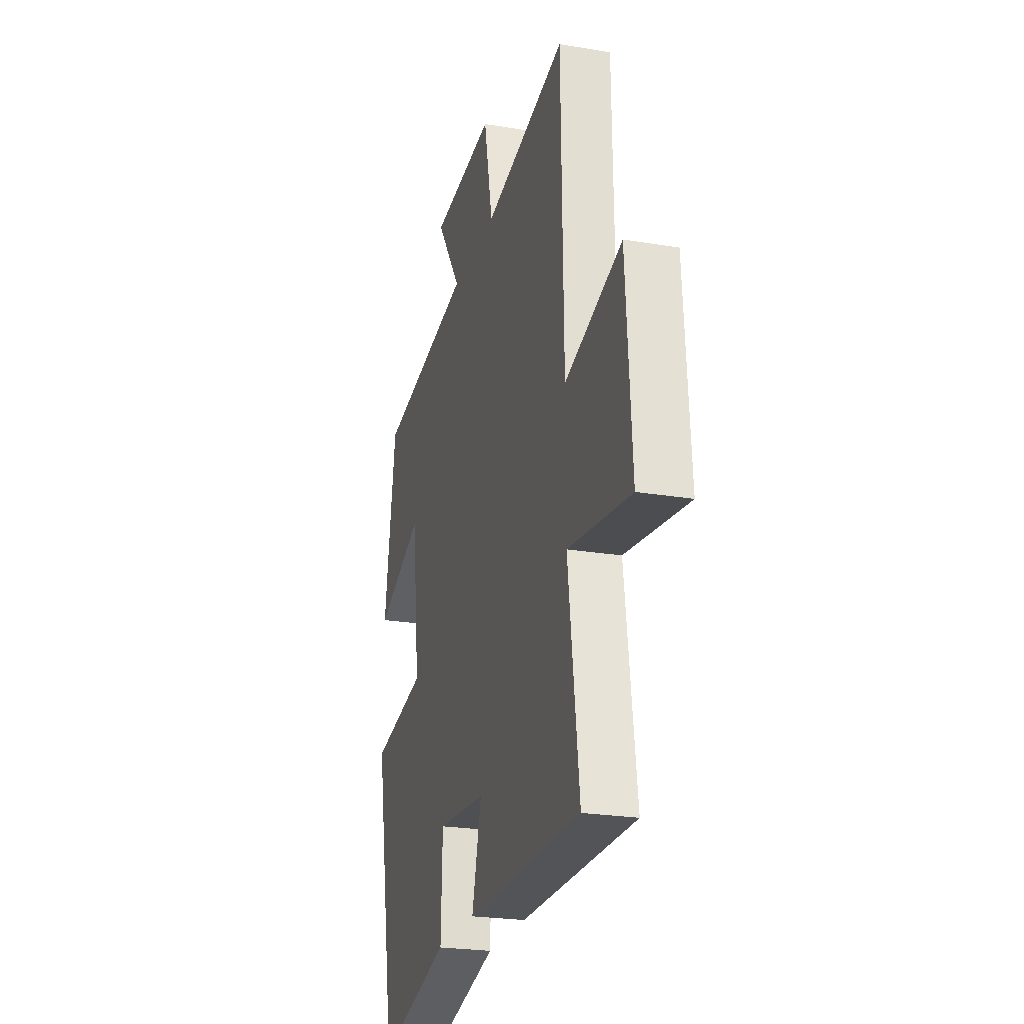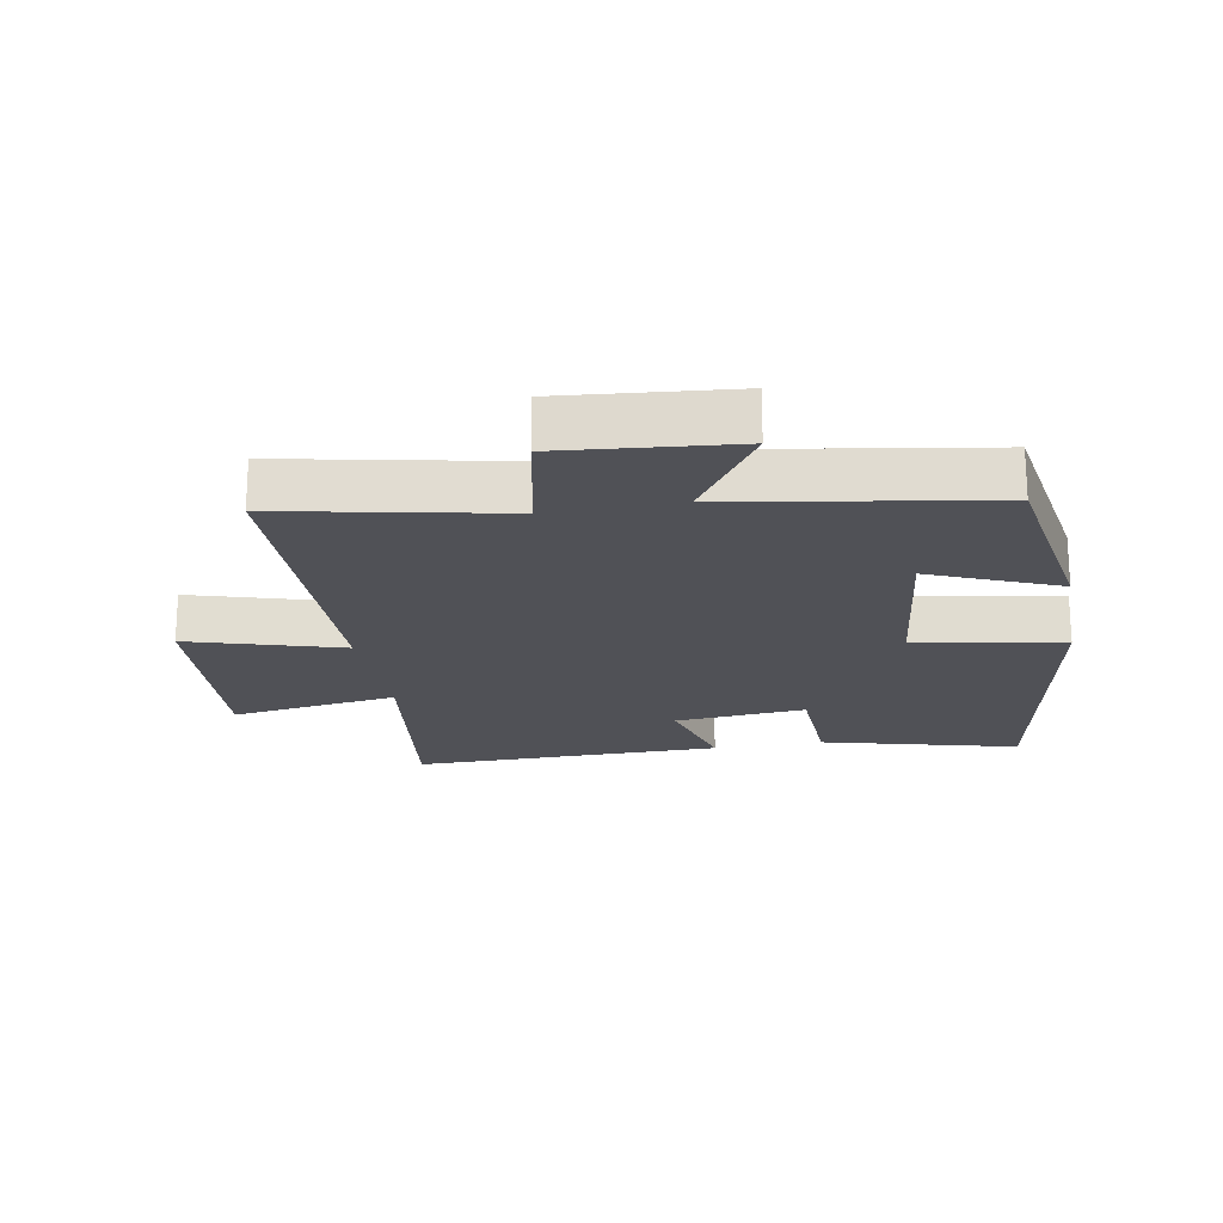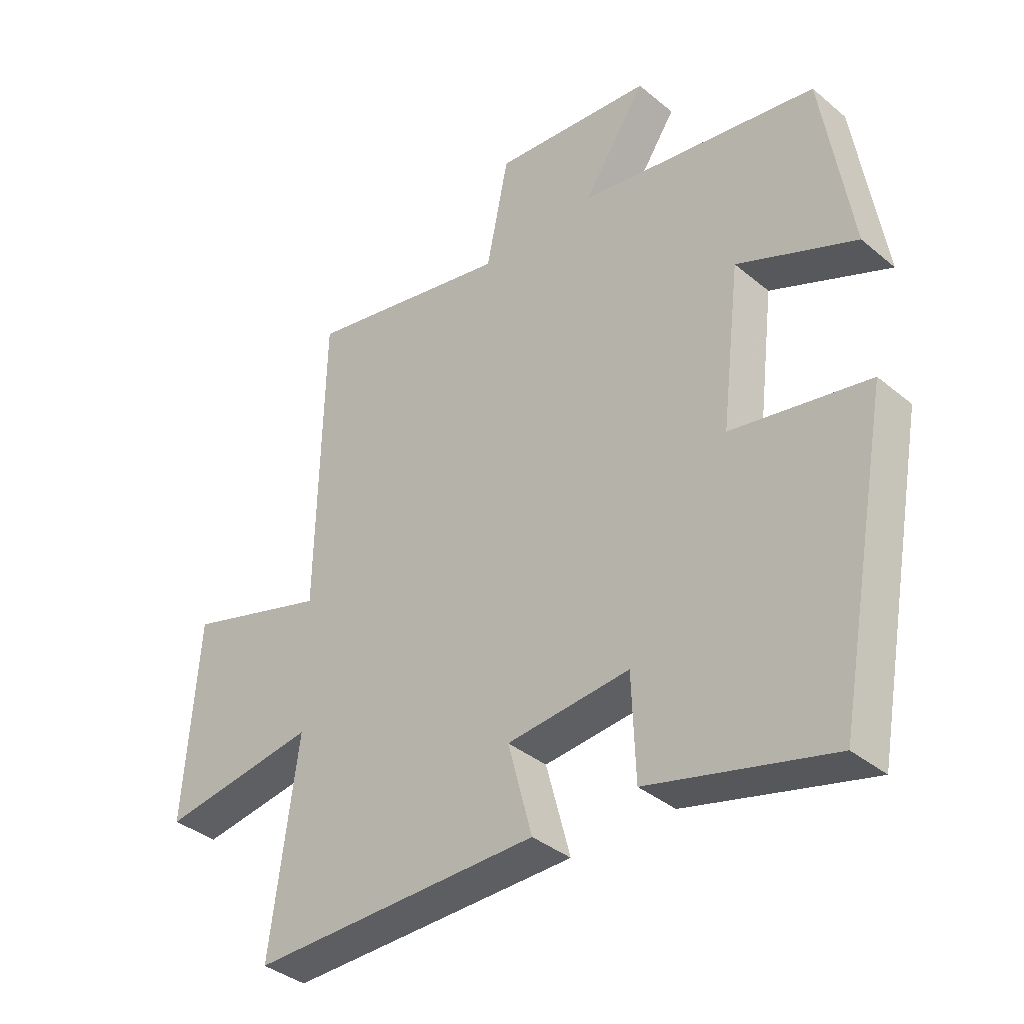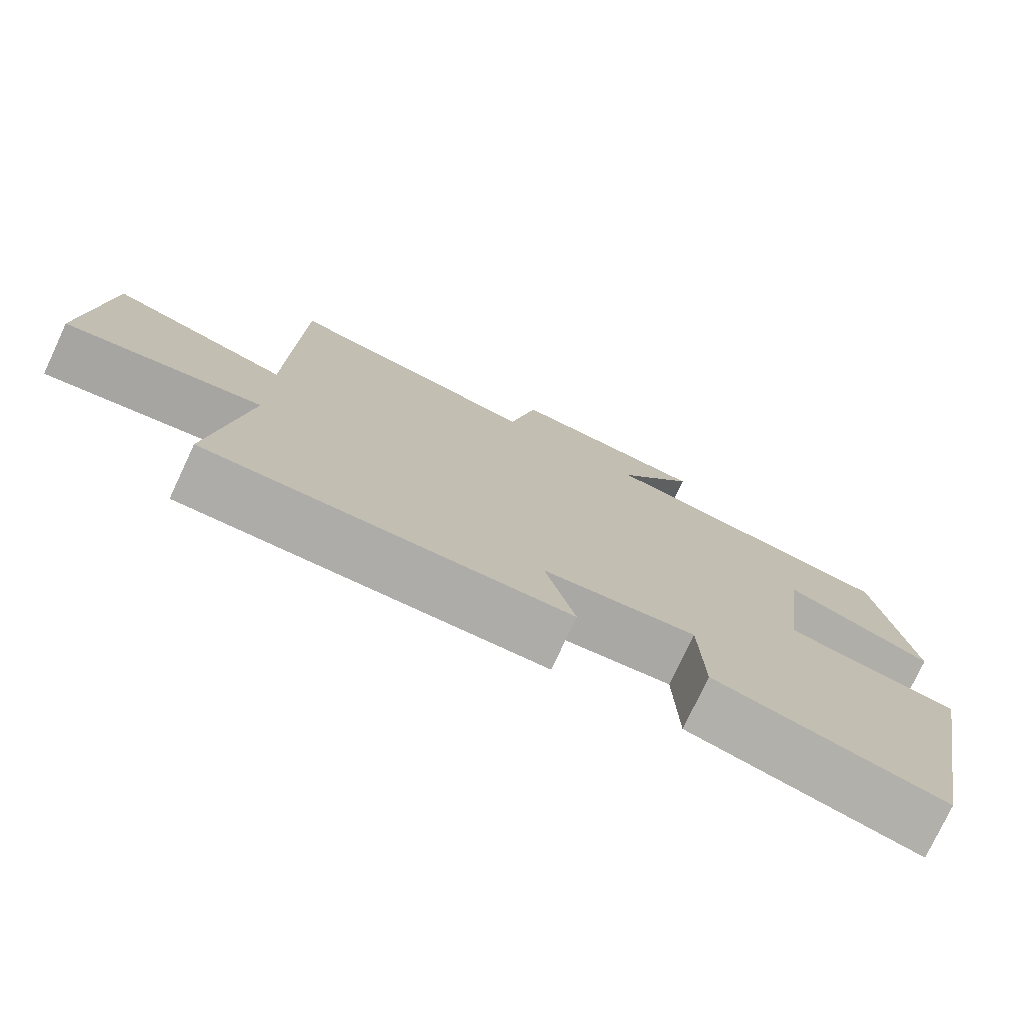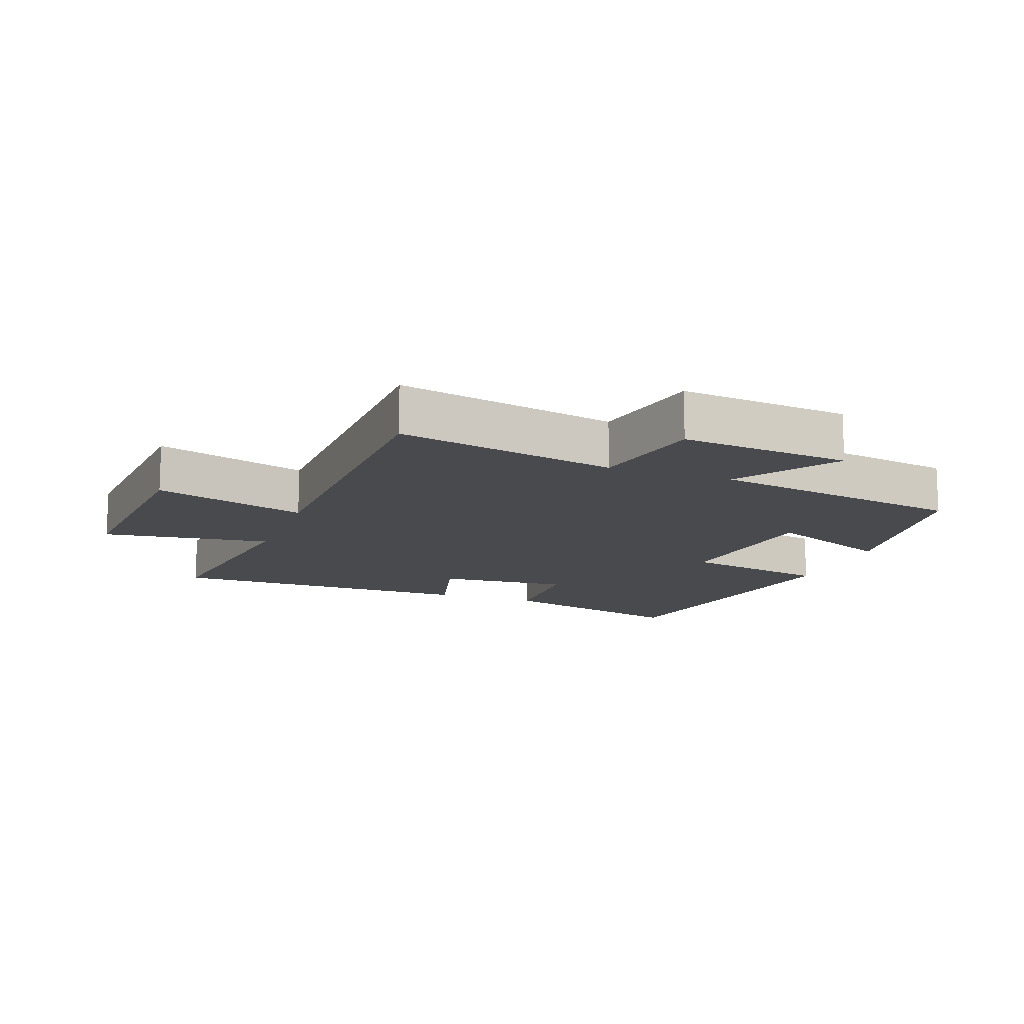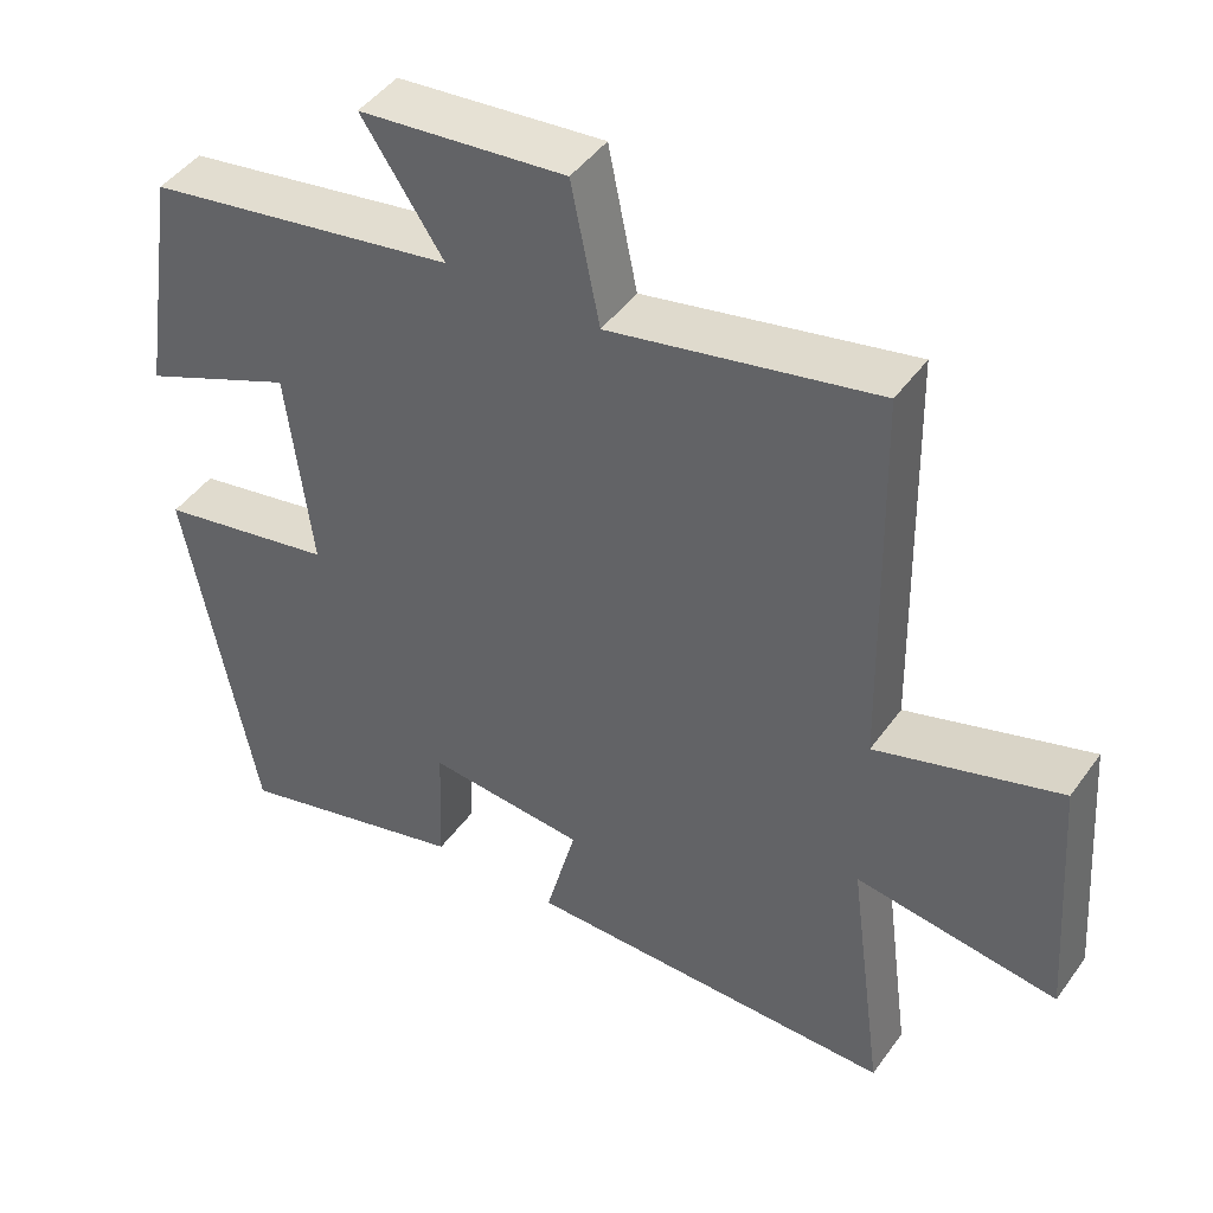
<metadata>
{"format":"obj","ext":"obj","renderer":"f3d","projection":"perspective","resolution":1024,"background":"white","views":[{"elev":-23.9,"azim":-105.6,"up":"+Z"},{"elev":-20.4,"azim":10.4,"up":"+Y"},{"elev":-37.4,"azim":43.4,"up":"+Z"},{"elev":-76.9,"azim":-25.1,"up":"+Z"},{"elev":-13.4,"azim":-20.4,"up":"+Y"},{"elev":45.4,"azim":-146.6,"up":"+Z"}]}
</metadata>
<code>
v -0.49 0.07 0.571
v -0.146 0.07 0.5
v -0.109 0.07 0.682
v 0.157 0.07 0.656
v 0.052 0.07 0.5
v 0.452 0.07 0.433
v 0.5 0.07 0.127
v 0.303 0.07 0.211
v 0.271 0.07 -0.053
v 0.5 0.07 -0.097
v 0.41 0.07 -0.58
v 0.106 0.07 -0.5
v 0.1 0.07 -0.331
v -0.104 0.07 -0.349
v -0.064 0.07 -0.5
v -0.546 0.07 -0.503
v -0.5 0.07 -0.16
v -0.761 0.07 -0.198
v -0.737 0.07 0.136
v -0.5 0.07 0.064
v -0.49 0 0.571
v -0.146 0 0.5
v -0.109 0 0.682
v 0.157 0 0.656
v 0.052 0 0.5
v 0.452 0 0.433
v 0.5 0 0.127
v 0.303 0 0.211
v 0.271 0 -0.053
v 0.5 0 -0.097
v 0.41 0 -0.58
v 0.106 0 -0.5
v 0.1 0 -0.331
v -0.104 0 -0.349
v -0.064 0 -0.5
v -0.546 0 -0.503
v -0.5 0 -0.16
v -0.761 0 -0.198
v -0.737 0 0.136
v -0.5 0 0.064
f 17 18 19 20
f 17 20 1 2
f 14 15 16 17
f 13 14 17 2
f 10 11 12 13
f 9 10 13
f 8 9 13 2
f 5 6 7 8
f 5 8 2 3
f 3 4 5
f 40 39 38 37
f 22 21 40 37
f 37 36 35 34
f 22 37 34 33
f 33 32 31 30
f 33 30 29
f 22 33 29 28
f 28 27 26 25
f 23 22 28 25
f 25 24 23
f 1 21 22 2
f 2 22 23 3
f 3 23 24 4
f 4 24 25 5
f 5 25 26 6
f 6 26 27 7
f 7 27 28 8
f 8 28 29 9
f 9 29 30 10
f 10 30 31 11
f 11 31 32 12
f 12 32 33 13
f 13 33 34 14
f 14 34 35 15
f 15 35 36 16
f 16 36 37 17
f 17 37 38 18
f 18 38 39 19
f 19 39 40 20
f 20 40 21 1

</code>
